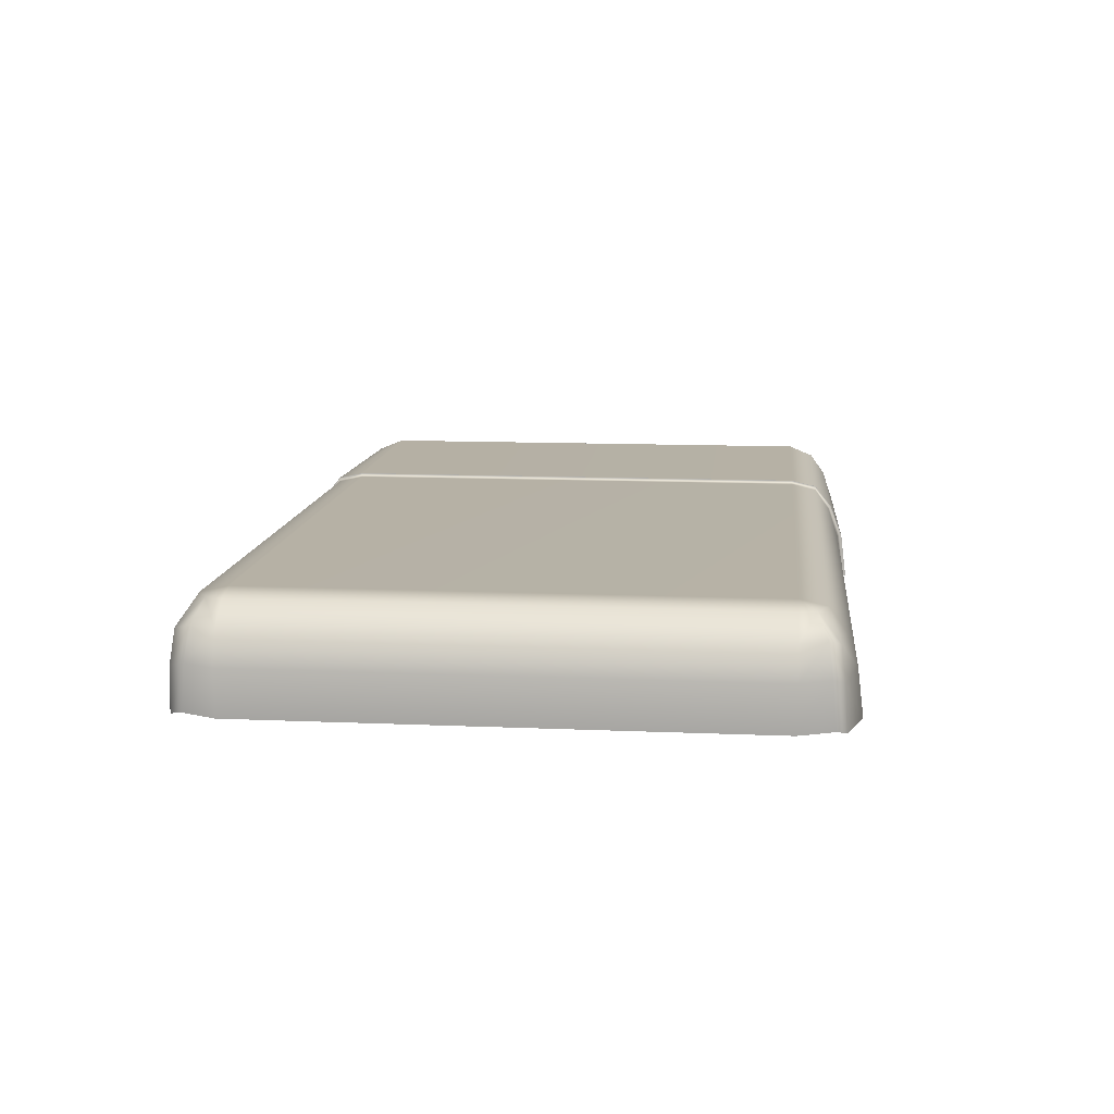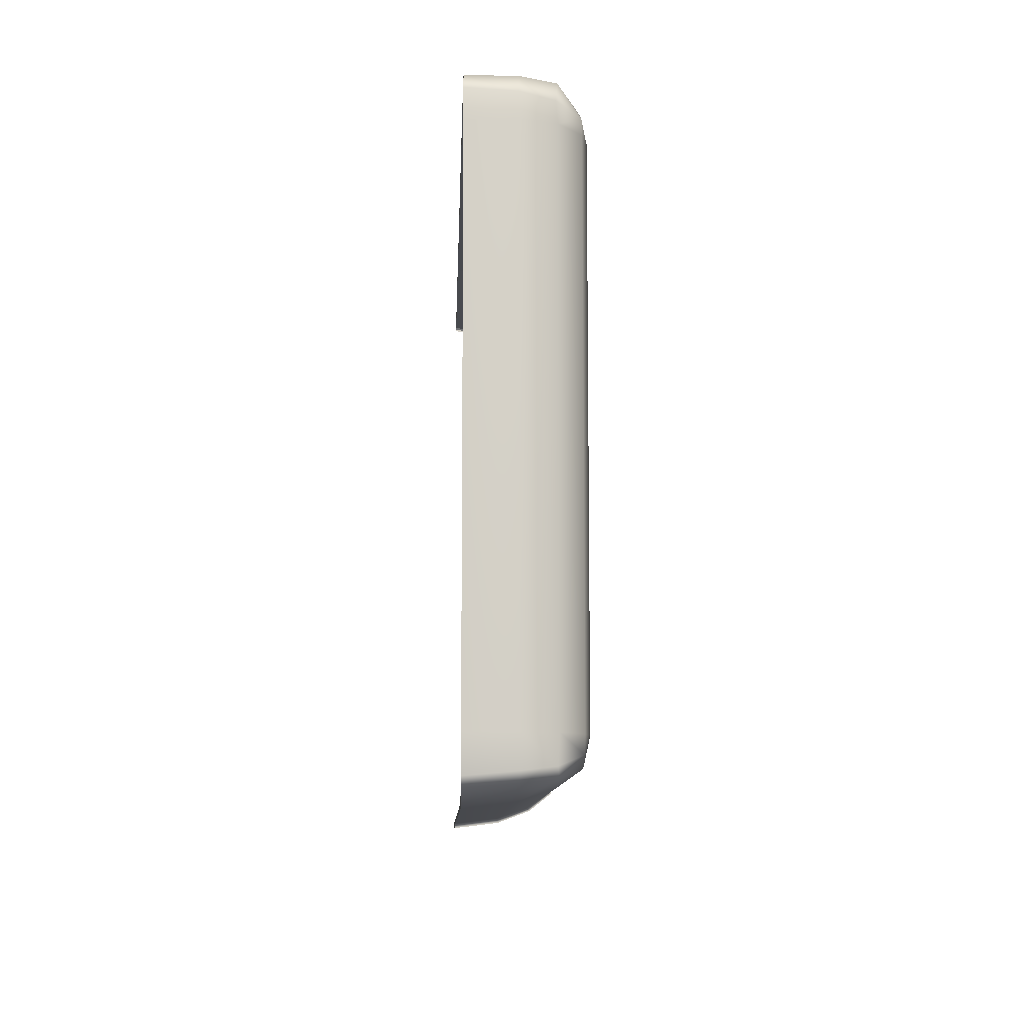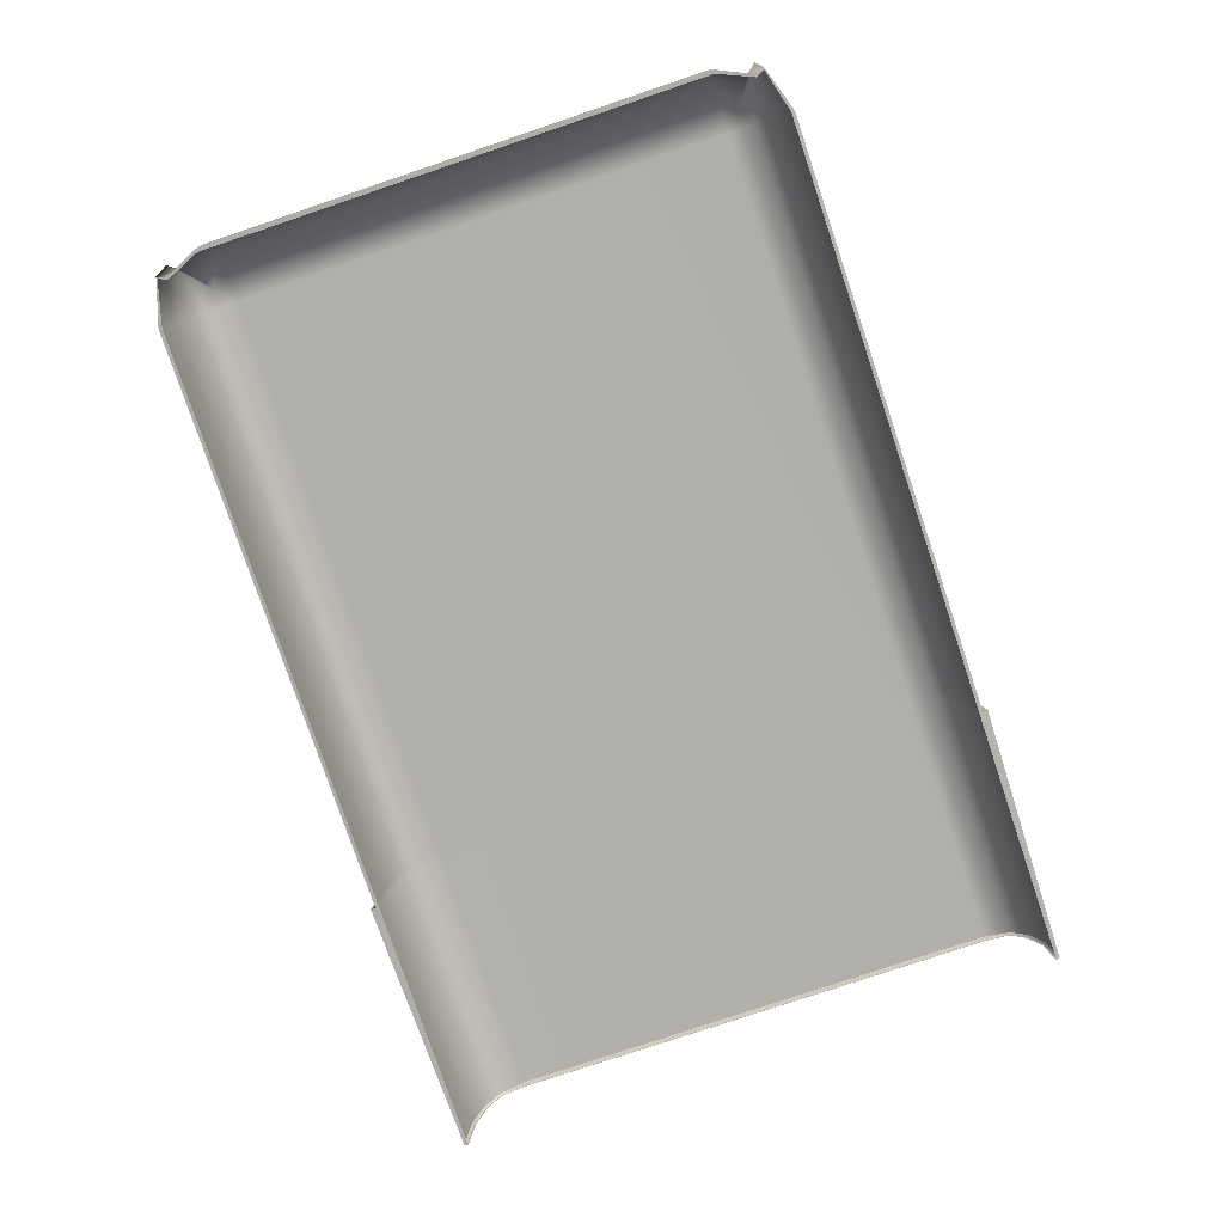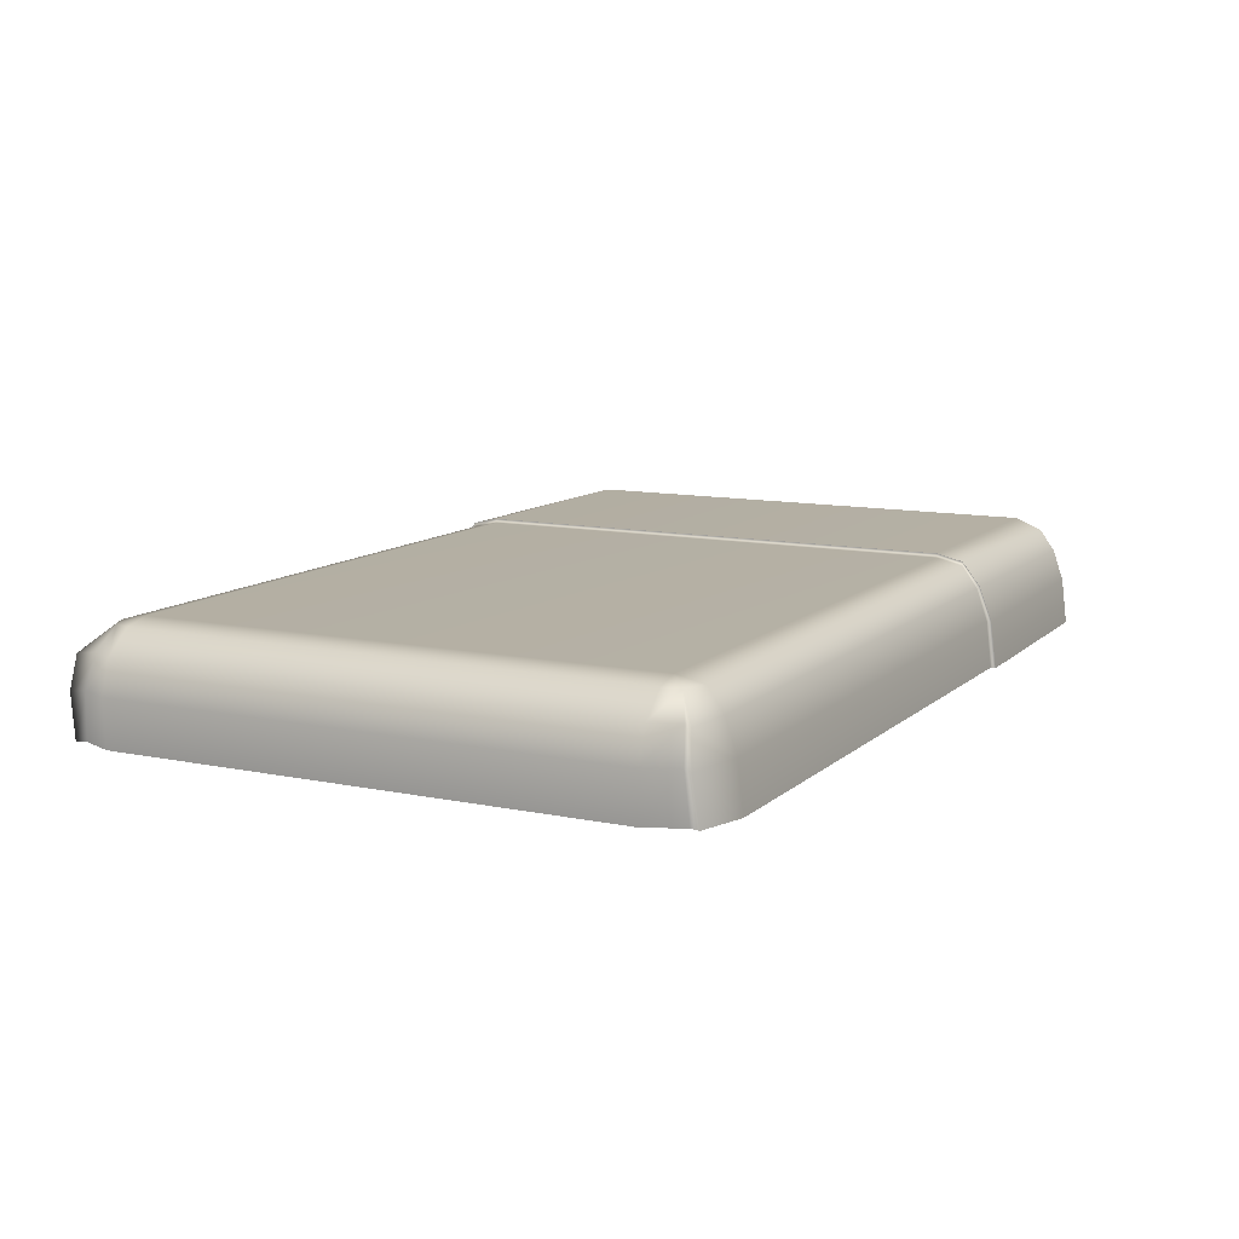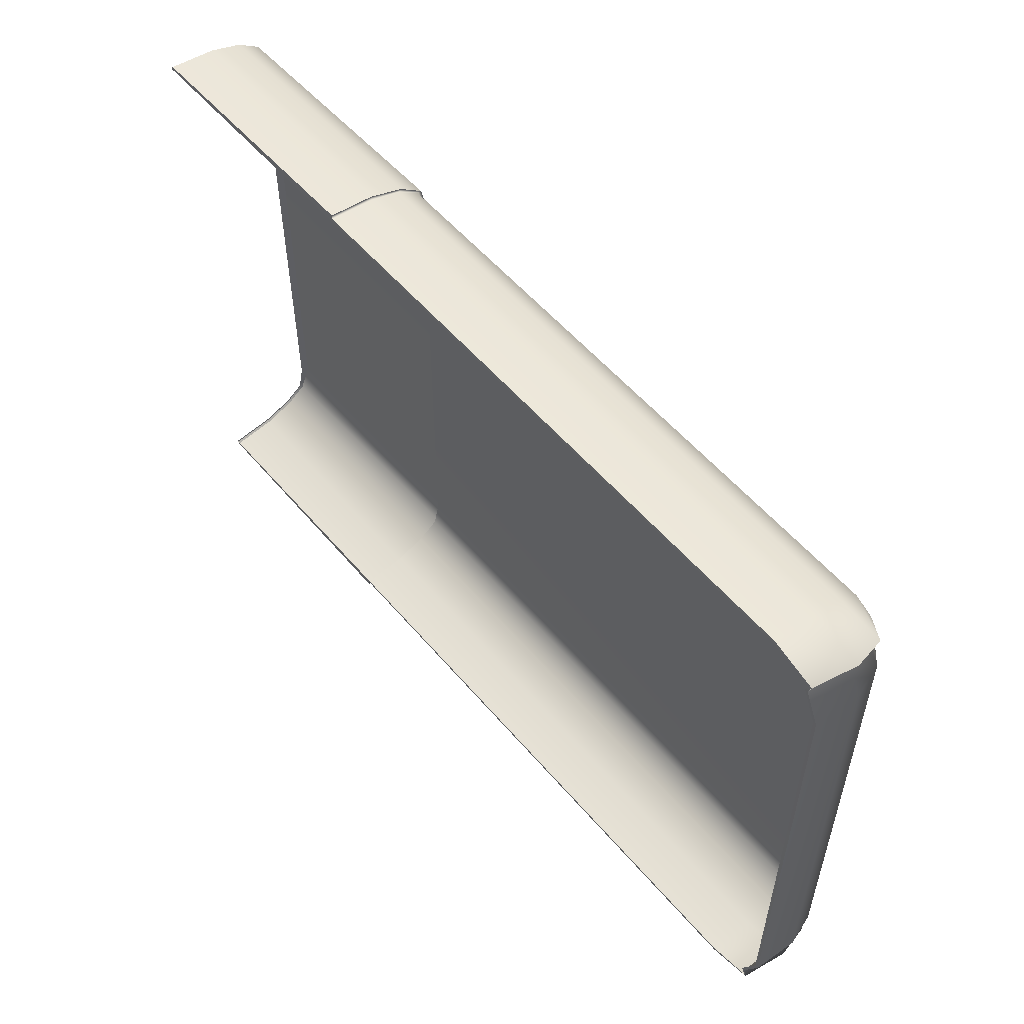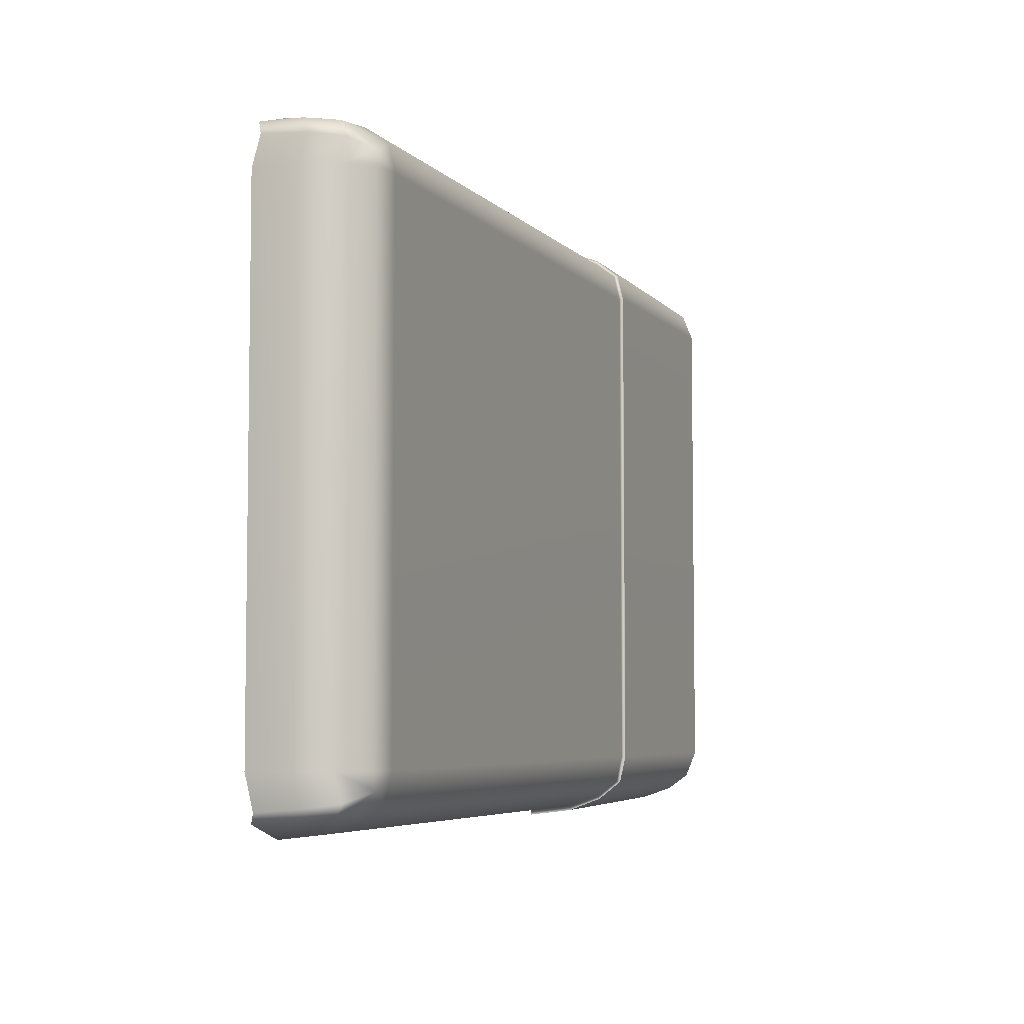
<metadata>
{"format":"obj","ext":"obj","renderer":"f3d","projection":"perspective","resolution":1024,"background":"white","views":[{"elev":11.7,"azim":96.0,"up":"+Y"},{"elev":-9.5,"azim":88.1,"up":"+Z"},{"elev":-78.6,"azim":108.6,"up":"+Y"},{"elev":11.1,"azim":117.2,"up":"+Y"},{"elev":55.2,"azim":50.4,"up":"+Z"},{"elev":-5.4,"azim":111.5,"up":"+Z"}]}
</metadata>
<code>
v 152.1 39.68 -63.68
v 155 39.68 -52.04
v 140.3 39.68 -66.92
v 140.3 39.68 96.89
v 152.1 39.68 93.64
v 155 39.68 82.01
v 150.9 39.68 -61.42
v 150.9 39.68 91.39
v -88.9 39.68 -66.92
v -88.9 51.91 -65.44
v -88.9 60.17 -62.6
v -88.9 65.69 -58.77
v -88.9 67.12 -52.04
v -88.9 67.12 82.01
v -88.9 65.69 88.73
v -88.9 60.17 92.56
v -88.9 51.91 95.4
v -88.9 39.68 96.89
v 140.3 60.51 -63.48
v 152.9 60.55 -62
v 140.3 66.34 -59.34
v 145.3 66.37 -56.59
v 140.3 52.04 -66.4
v 154.7 52 -63.01
v 147 66.38 -52.18
v 153.8 60.56 -52.24
v 149.9 60.39 -59.18
v 156.6 52 -52.25
v 152.6 51.95 -60.3
v 140.4 67.93 -52.15
v 152.9 60.55 91.96
v 145.3 66.37 86.55
v 140.3 66.34 89.3
v 140.3 60.51 93.44
v 140.3 52.04 96.36
v 154.7 52 92.97
v 149.9 60.39 89.14
v 152.6 51.95 90.26
v 147 66.38 82.14
v 140.4 67.93 82.11
v 153.8 60.56 82.2
v 156.6 52 82.22
v 140.4 39.75 97.84
v 152.6 39.66 93.83
v 151.8 39.62 91.3
v 155.9 39.65 82.21
v 155.9 39.65 -52.24
v 151.8 39.62 -61.34
v 152.6 39.66 -63.87
v 140.4 39.75 -67.88
v -20.08 39.68 96.89
v -18.49 39.76 99.18
v -18.5 52.06 97.66
v -18.5 61.17 94.23
v -18.5 67.45 89.28
v -18.49 69.07 82.12
v -18.49 69.07 -52.16
v -18.5 67.45 -59.31
v -18.5 61.17 -64.26
v -18.5 52.06 -67.69
v -18.49 39.76 -69.21
v -20.08 39.68 -66.92
v -18.51 39.68 96.89
v -18.49 39.76 97.85
v -18.49 52.06 96.36
v -18.5 60.5 93.44
v -18.5 66.3 89.28
v -18.49 67.93 82.12
v -18.49 67.93 -52.16
v -18.5 66.3 -59.31
v -18.5 60.5 -63.48
v -18.49 52.06 -66.39
v -18.49 39.76 -67.89
v -18.51 39.68 -66.92
v -88.9 51.98 95.88
v -88.41 52.05 96.37
v -88.41 39.76 97.87
v -88.9 39.72 97.37
v -88.9 60.33 93
v -88.41 60.49 93.46
v -88.9 65.94 88.96
v -88.41 66.3 89.27
v -88.9 67.52 82.06
v -88.41 69.2 82.13
v -88.9 67.52 -52.1
v -88.41 69.2 -52.16
v -88.9 65.94 -58.99
v -88.41 66.3 -59.31
v -88.9 60.33 -63.03
v -88.41 60.49 -63.5
v -88.9 51.98 -65.91
v -88.41 52.05 -66.41
v -88.41 39.76 -67.9
v -88.9 39.72 -67.41
f 20 19 21 22
f 23 19 20 24
f 22 25 26 27
f 27 26 28 29
f 22 21 30 25
f 31 32 33 34
f 35 36 31 34
f 32 31 37
f 36 38 37 31
f 32 39 40 33
f 26 25 39 41
f 28 26 41 42
f 25 30 40 39
f 22 27 20
f 24 20 27 29
f 32 37 41 39
f 38 42 41 37
f 43 44 36 35
f 44 45 38 36
f 45 46 42 38
f 46 47 28 42
f 29 28 47 48
f 49 24 29 48
f 50 23 24 49
f 4 5 44 43
f 5 8 45 44
f 8 6 46 45
f 6 2 47 46
f 2 7 48 47
f 7 1 49 48
f 1 3 50 49
f 18 51 52 77 78
f 62 9 94 93 61
f 51 63 64 52
f 53 52 64 65
f 54 53 65 66
f 55 54 66 67
f 56 55 67 68
f 57 56 68 69
f 58 57 69 70
f 59 58 70 71
f 60 59 71 72
f 73 61 60 72
f 74 62 61 73
f 63 4 43 64
f 65 64 43 35
f 66 65 35 34
f 67 66 34 33
f 68 67 33 40
f 69 68 40 30
f 70 69 30 21
f 71 70 21 19
f 72 71 19 23
f 50 73 72 23
f 3 74 73 50
f 75 76 80 79
f 76 75 78 77
f 79 80 82 81
f 81 82 84 83
f 83 84 86 85
f 85 86 88 87
f 87 88 90 89
f 89 90 92 91
f 91 92 93 94
f 76 77 52 53
f 80 76 53 54
f 82 80 54 55
f 84 82 55 56
f 86 84 56 57
f 88 86 57 58
f 90 88 58 59
f 92 90 59 60
f 61 93 92 60
f 17 18 78 75
f 16 17 75 79
f 15 16 79 81
f 14 15 81 83
f 13 14 83 85
f 12 13 85 87
f 11 12 87 89
f 10 11 89 91
f 9 10 91 94

</code>
